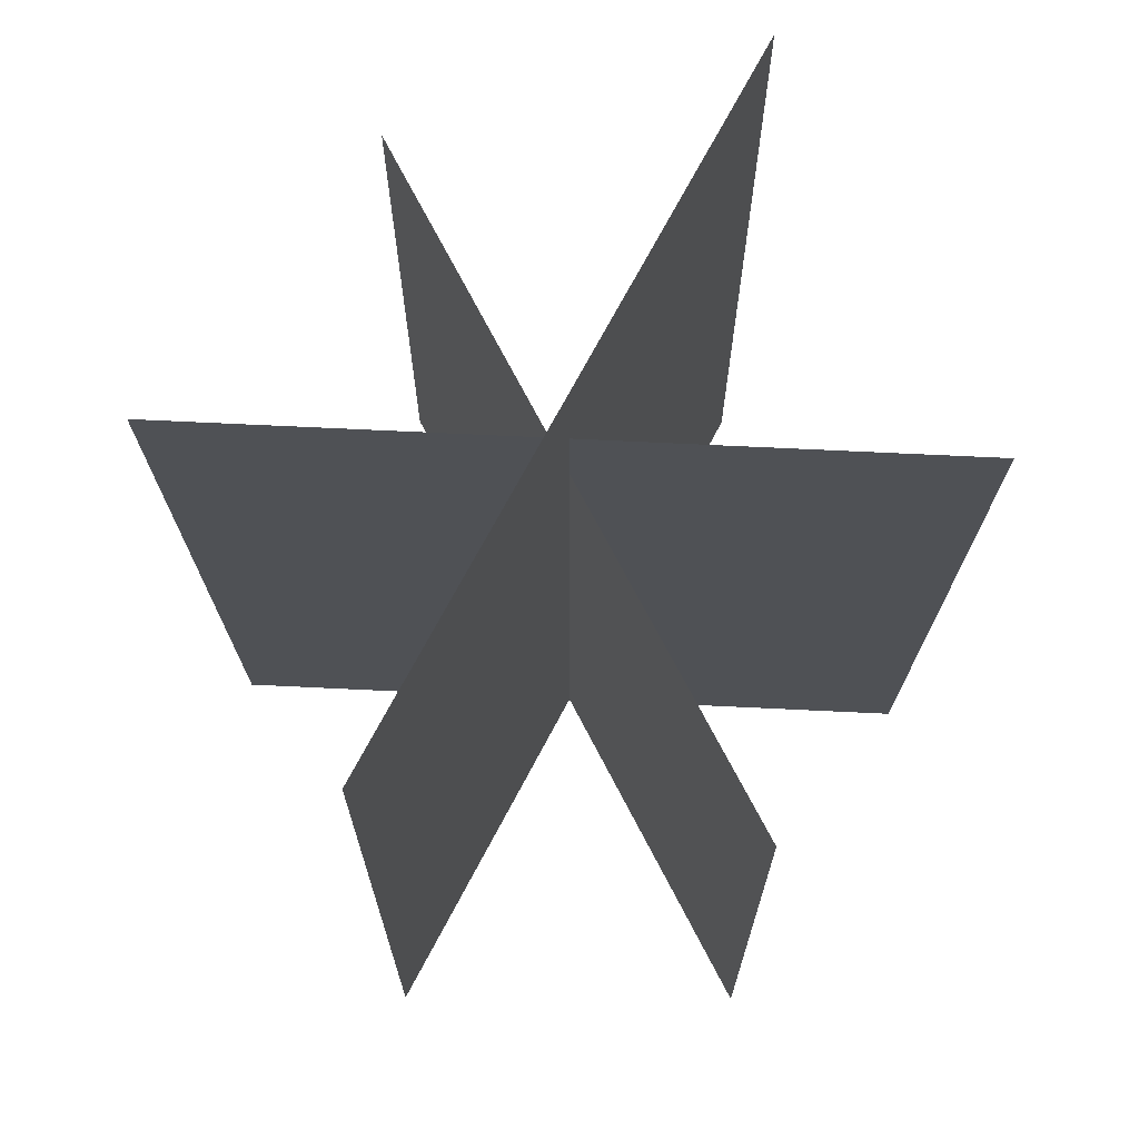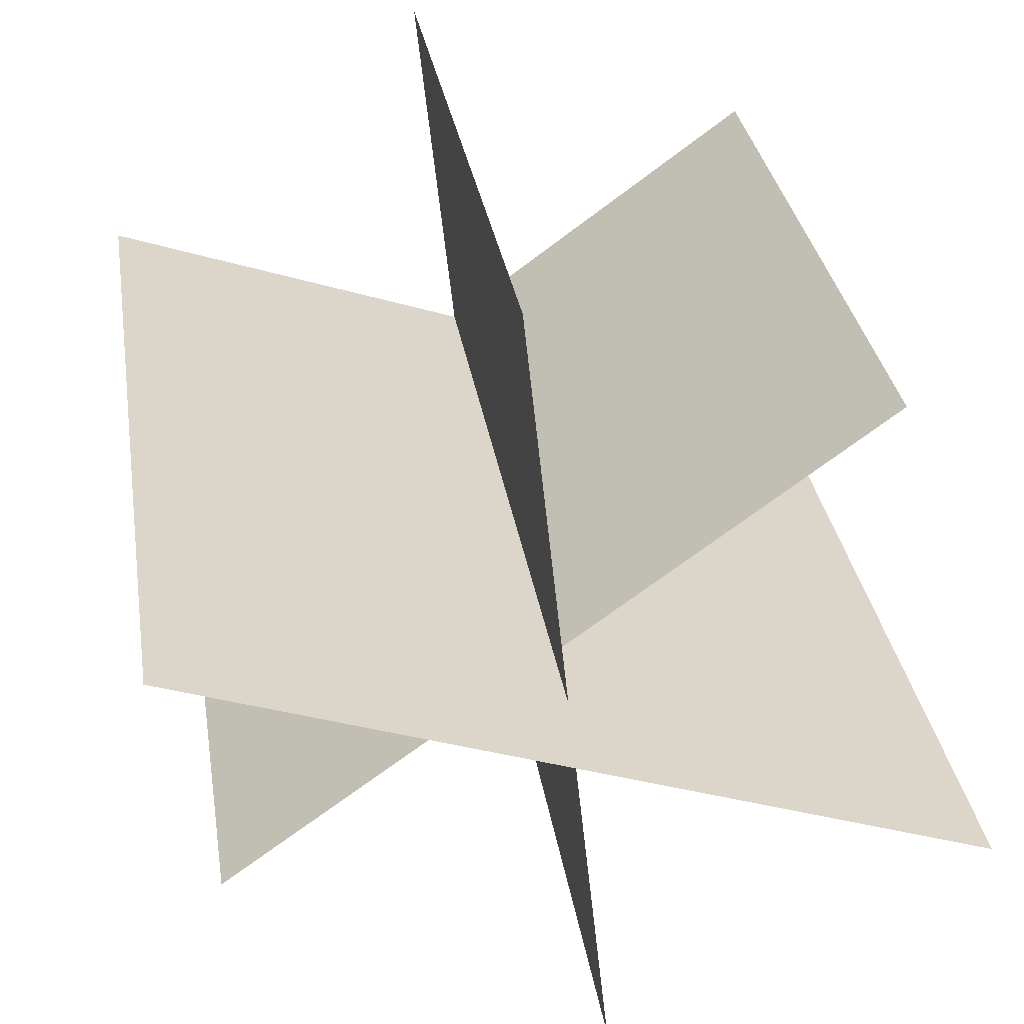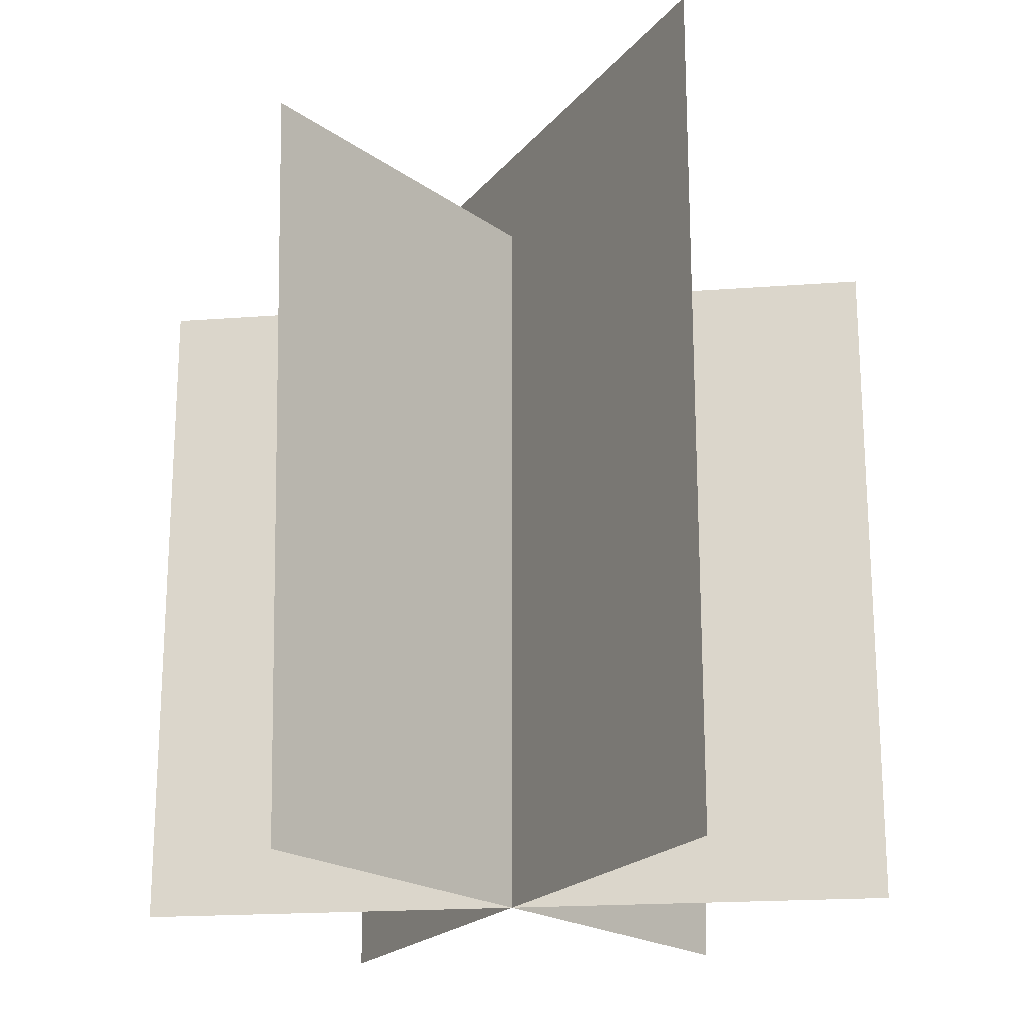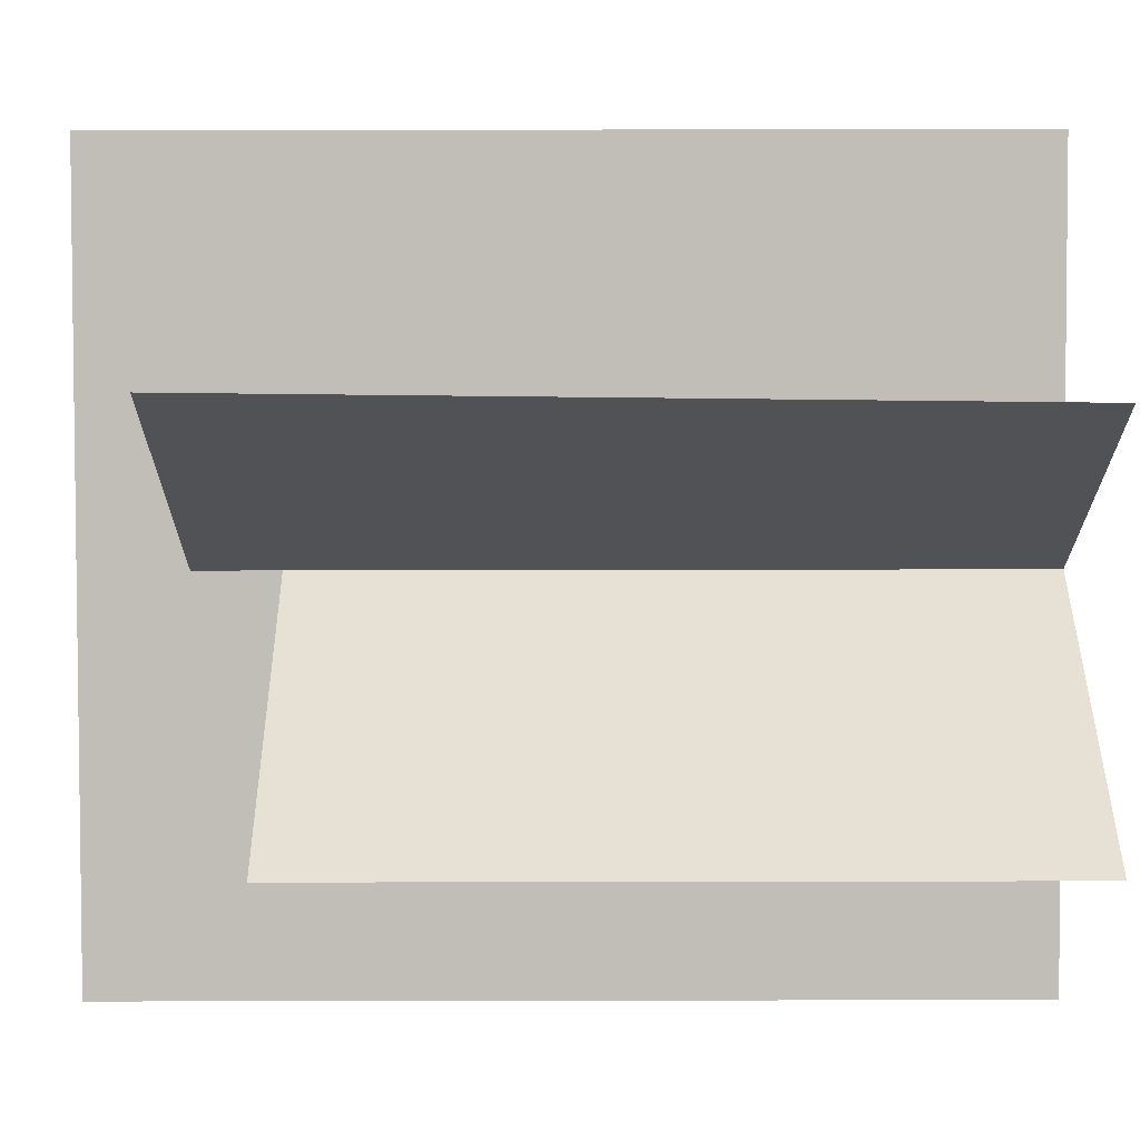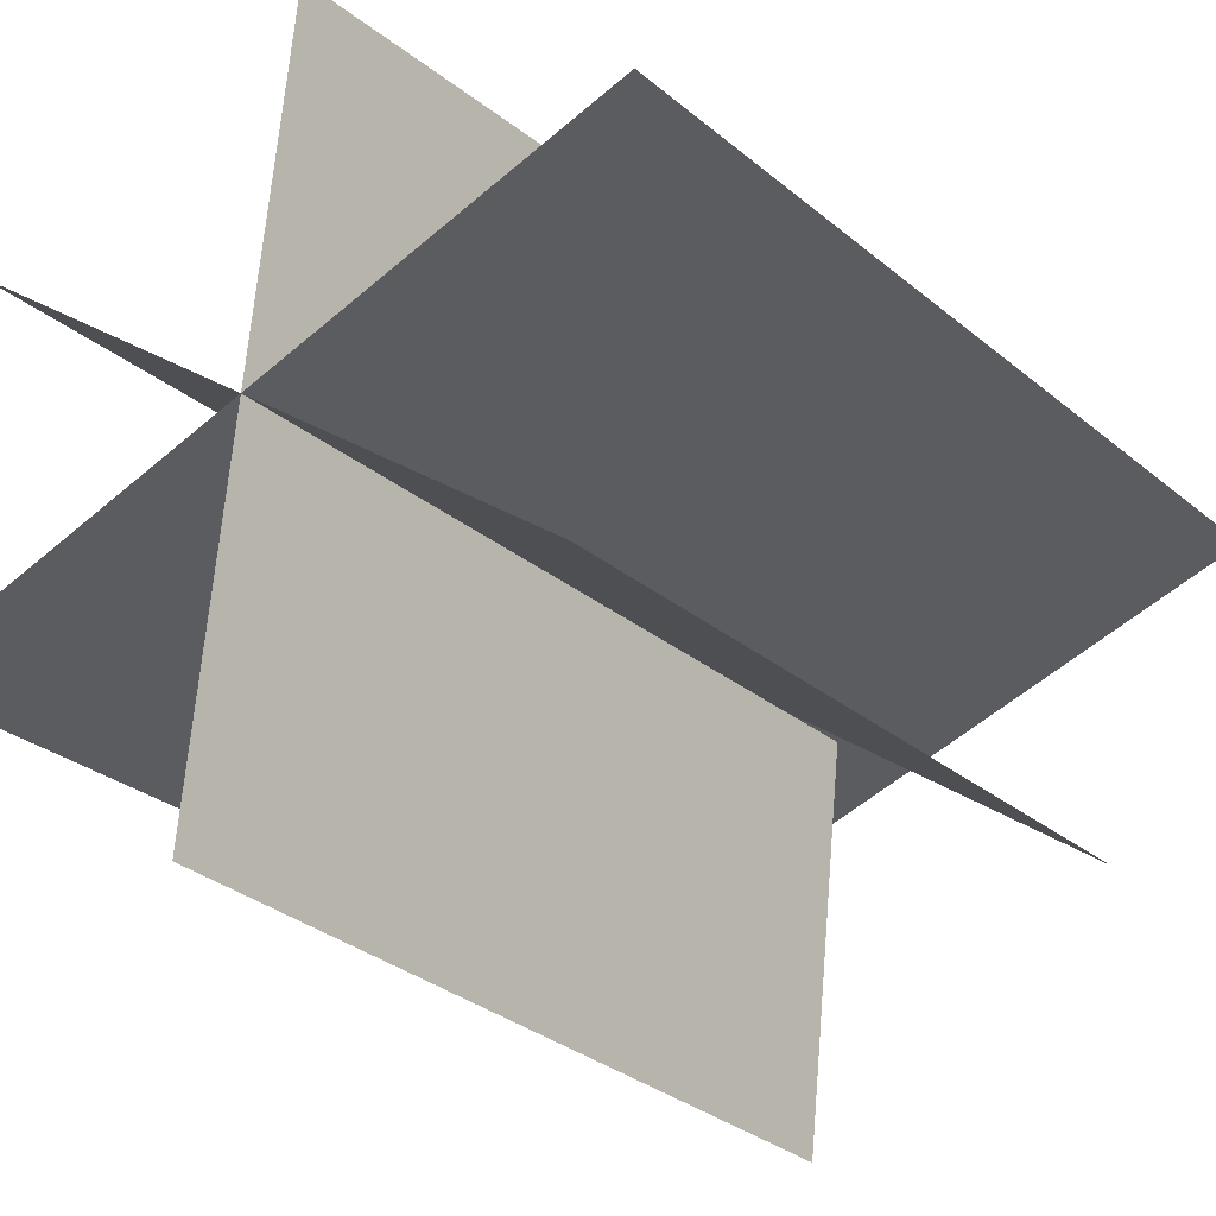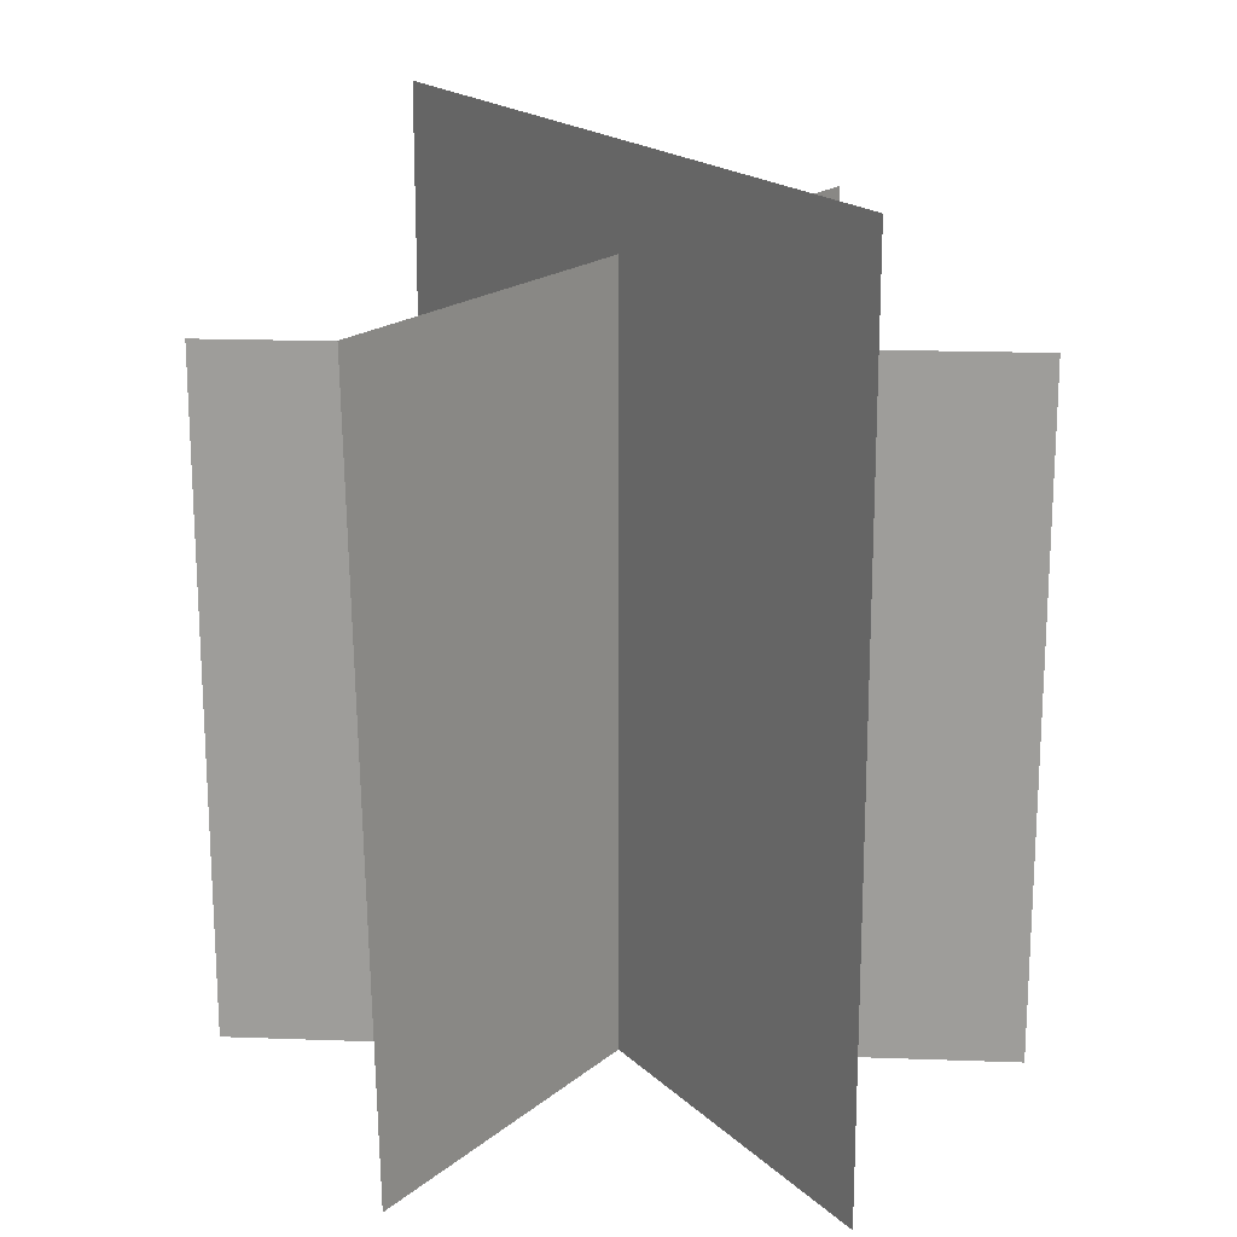
<metadata>
{"format":"obj","ext":"obj","renderer":"f3d","projection":"perspective","resolution":1024,"background":"white","views":[{"elev":70.2,"azim":-81.1,"up":"+Y"},{"elev":30.5,"azim":171.5,"up":"+Z"},{"elev":-20.1,"azim":-136.0,"up":"+Y"},{"elev":75.5,"azim":-90.1,"up":"+Z"},{"elev":-27.3,"azim":38.1,"up":"+Z"},{"elev":19.0,"azim":40.1,"up":"+Y"}]}
</metadata>
<code>
o free_grass
v -0.1928 0 -1.788
v 0.1928 0 1.788
v -0.2051 3.824 -1.901
v 0.2051 3.824 1.901
v -1.544 -0 1.128
v 1.544 -0 -1.128
v -1.544 3.419 1.128
v 1.544 3.419 -1.128
v -1.81 -0 -0.6176
v 1.81 -0 0.6176
v -1.81 4.323 -0.6176
v 1.81 4.323 0.6176
f 1 2 4 3
f 5 6 8 7
f 9 10 12 11

</code>
